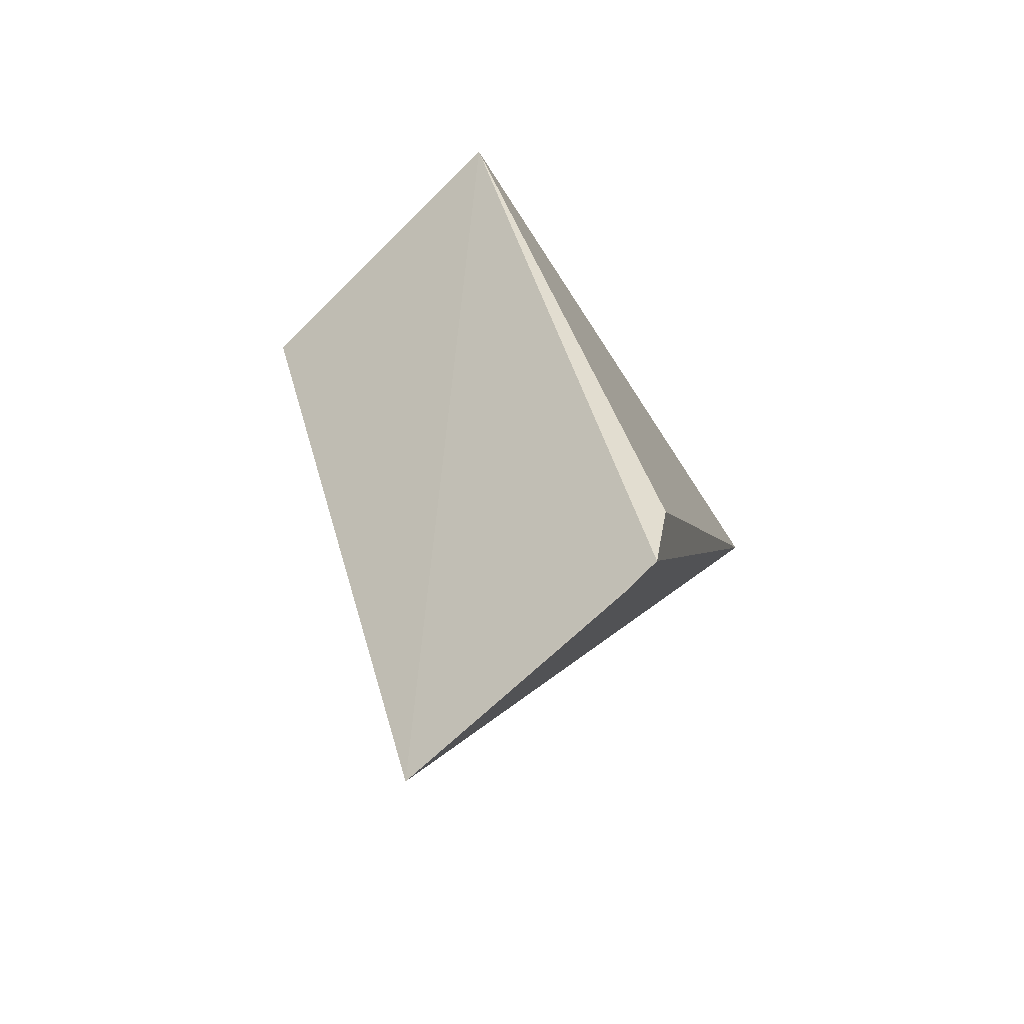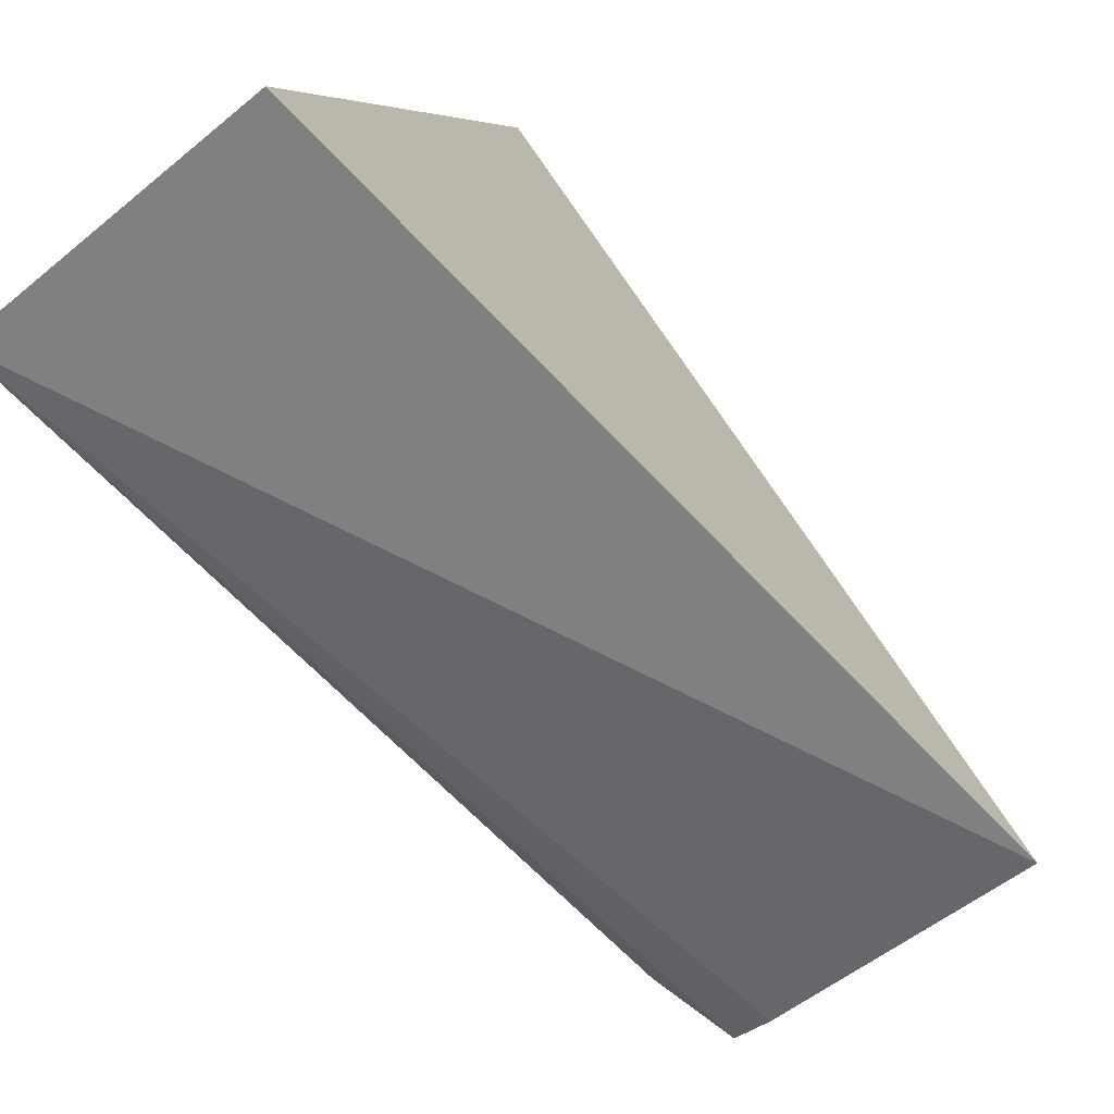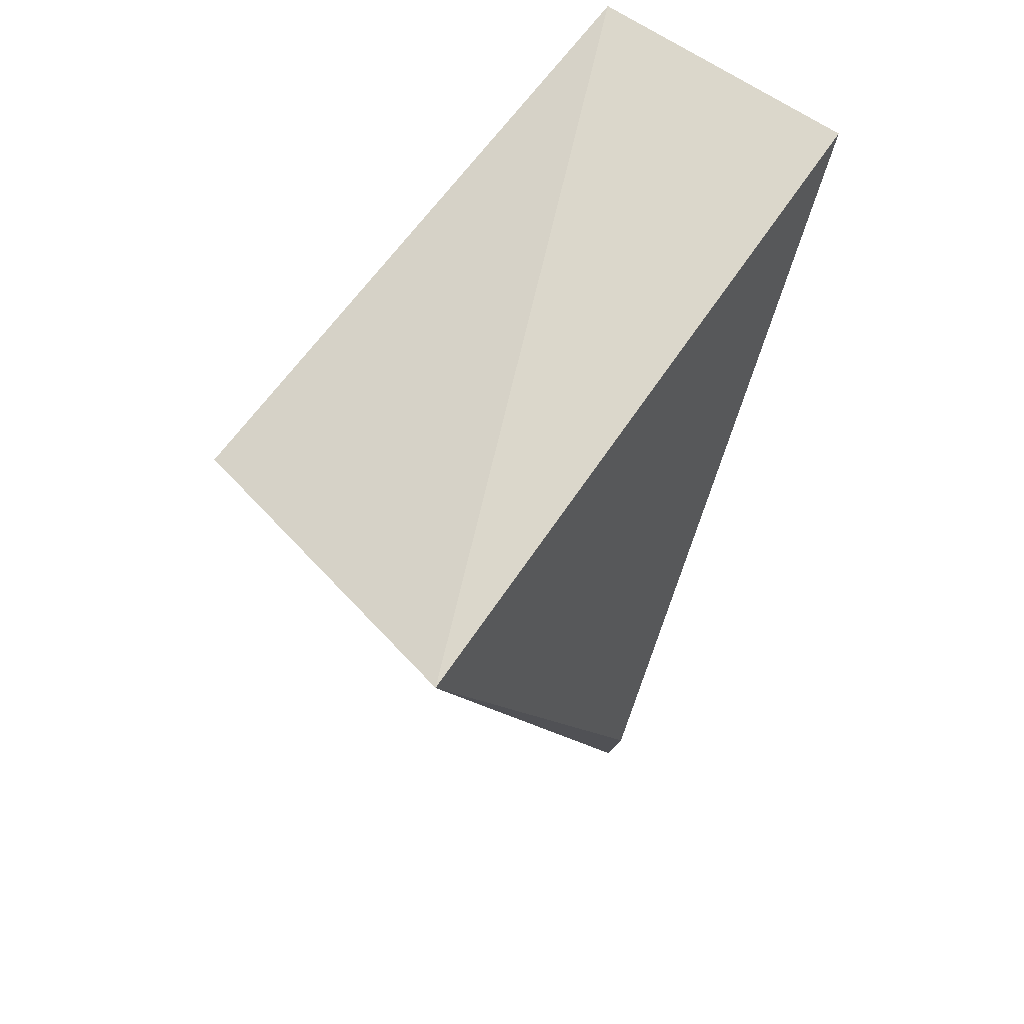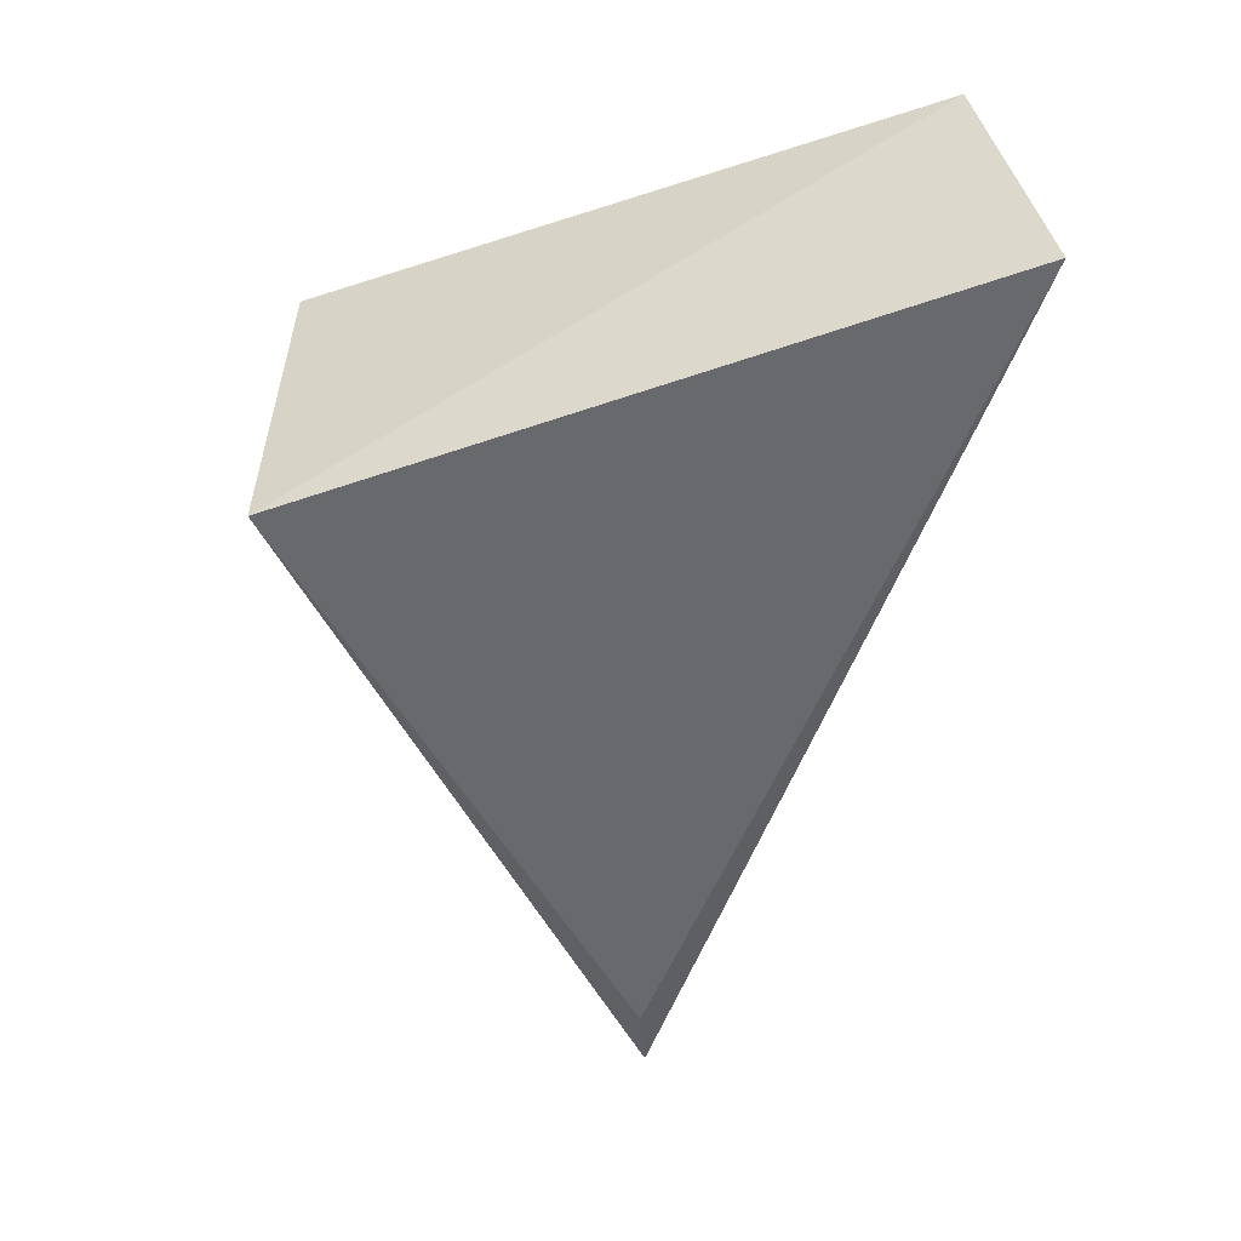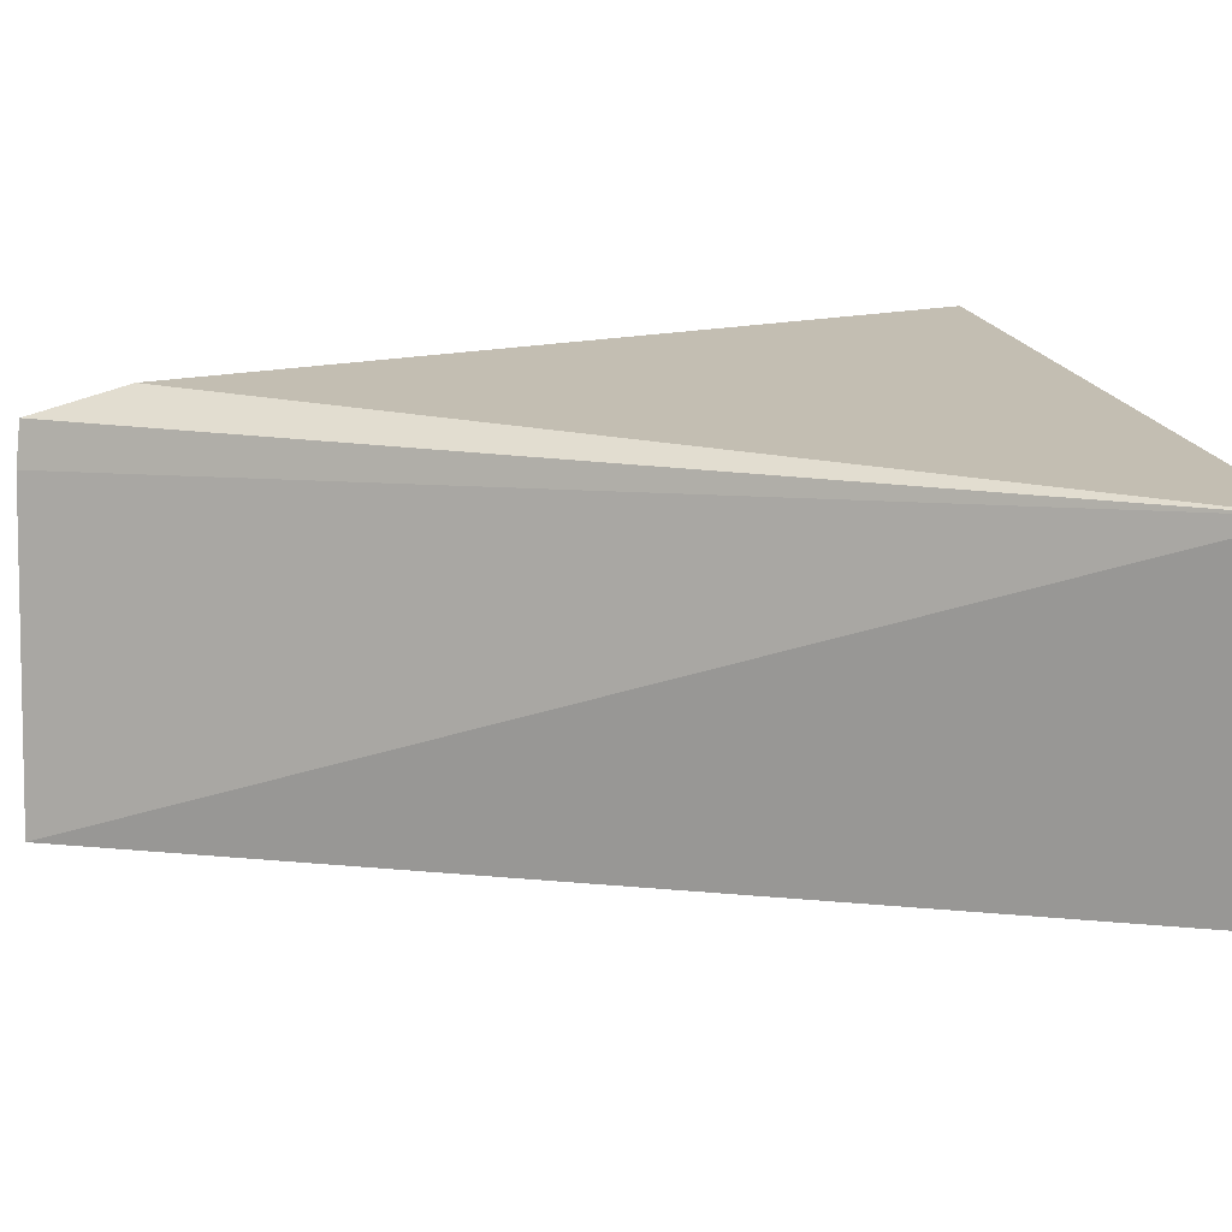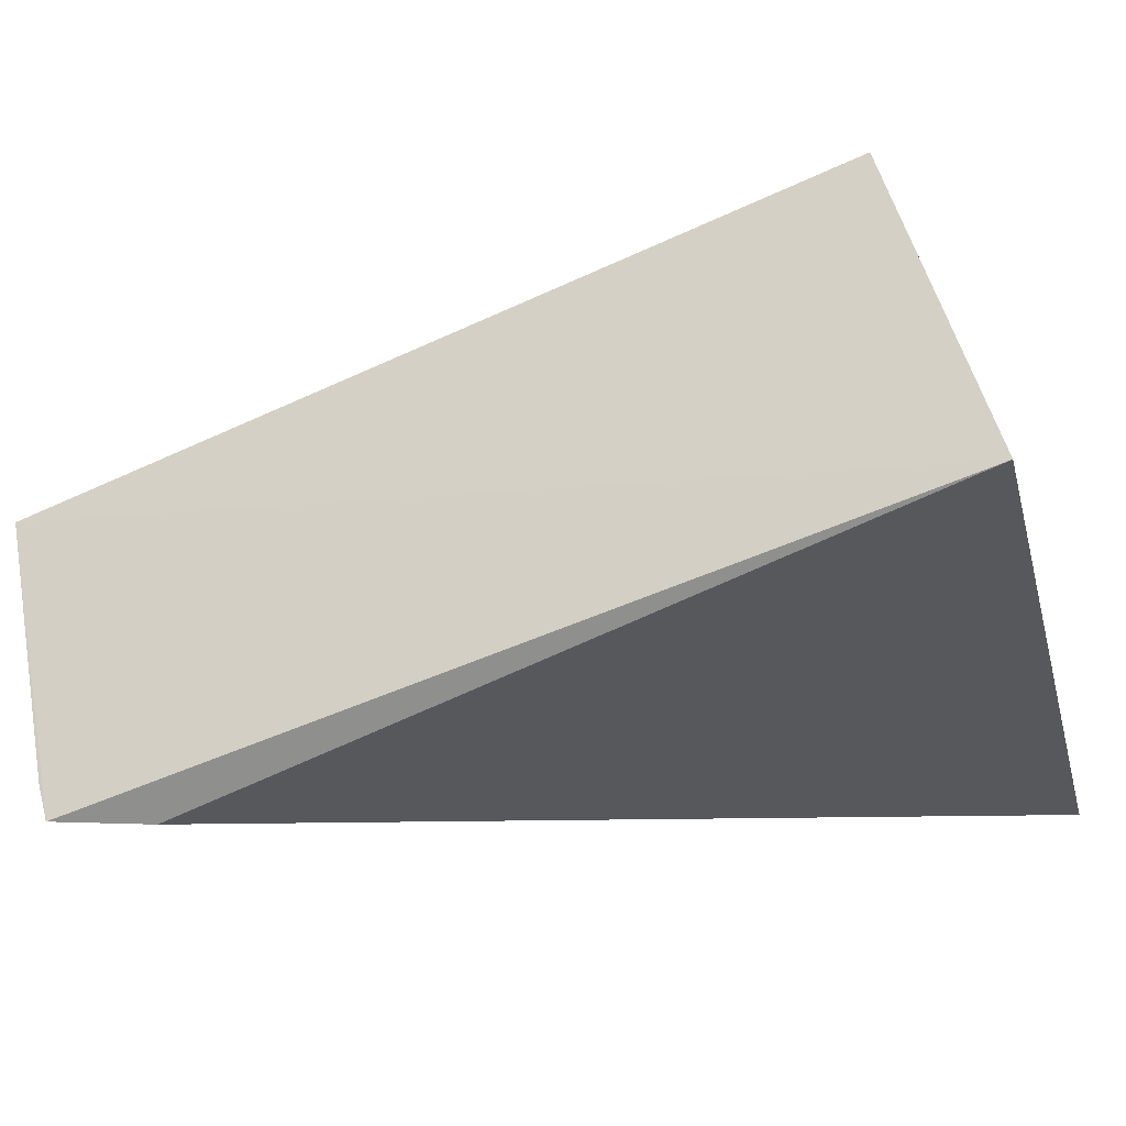
<metadata>
{"format":"obj","ext":"obj","renderer":"f3d","projection":"perspective","resolution":1024,"background":"white","views":[{"elev":-72.3,"azim":30.1,"up":"+Y"},{"elev":-75.4,"azim":-140.3,"up":"+Z"},{"elev":59.1,"azim":34.8,"up":"+Y"},{"elev":39.6,"azim":76.6,"up":"+Y"},{"elev":-70.6,"azim":91.4,"up":"+Z"},{"elev":62.2,"azim":80.0,"up":"+Z"}]}
</metadata>
<code>
v 0.1599 0.05305 -0.01618
v 0.1645 0.07112 -0.01398
v 0.08749 0.2028 0.0344
v 0.1019 0.2385 -0.09013
v 0.1615 0.2389 -0.08678
v 0.09464 0.05089 -0.03096
v 0.1574 0.2064 0.05217
v 0.1521 0.05224 -0.01824
f 5 2 1
f 6 3 4
f 6 4 5
f 7 1 2
f 7 6 1
f 7 3 6
f 7 2 5
f 7 5 4
f 7 4 3
f 8 6 5
f 8 5 1
f 8 1 6

</code>
